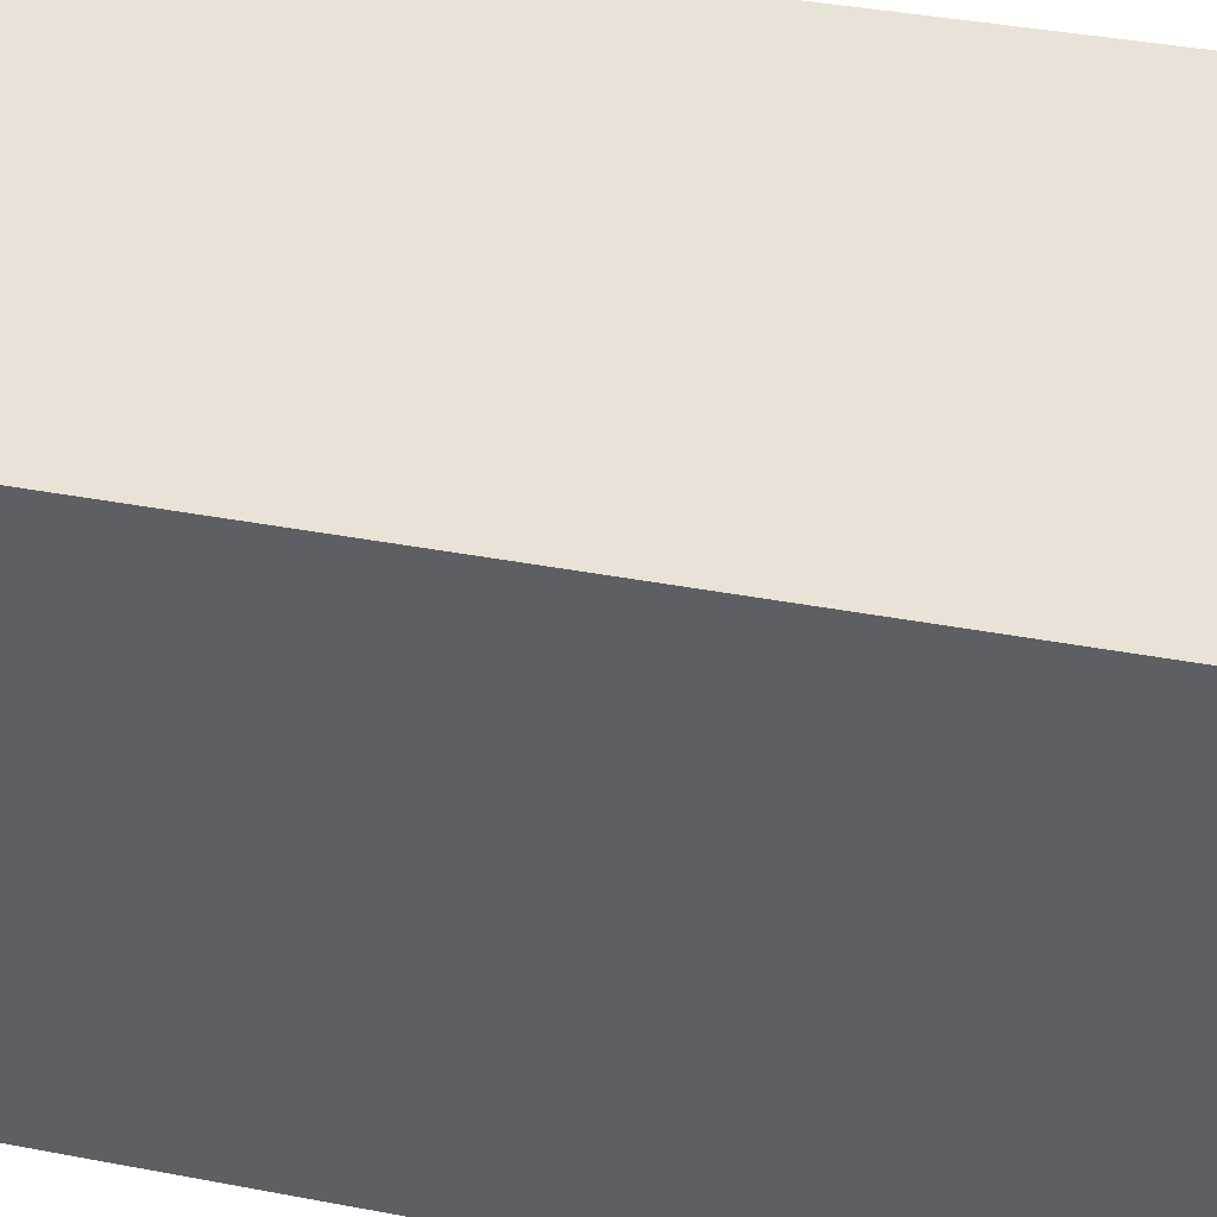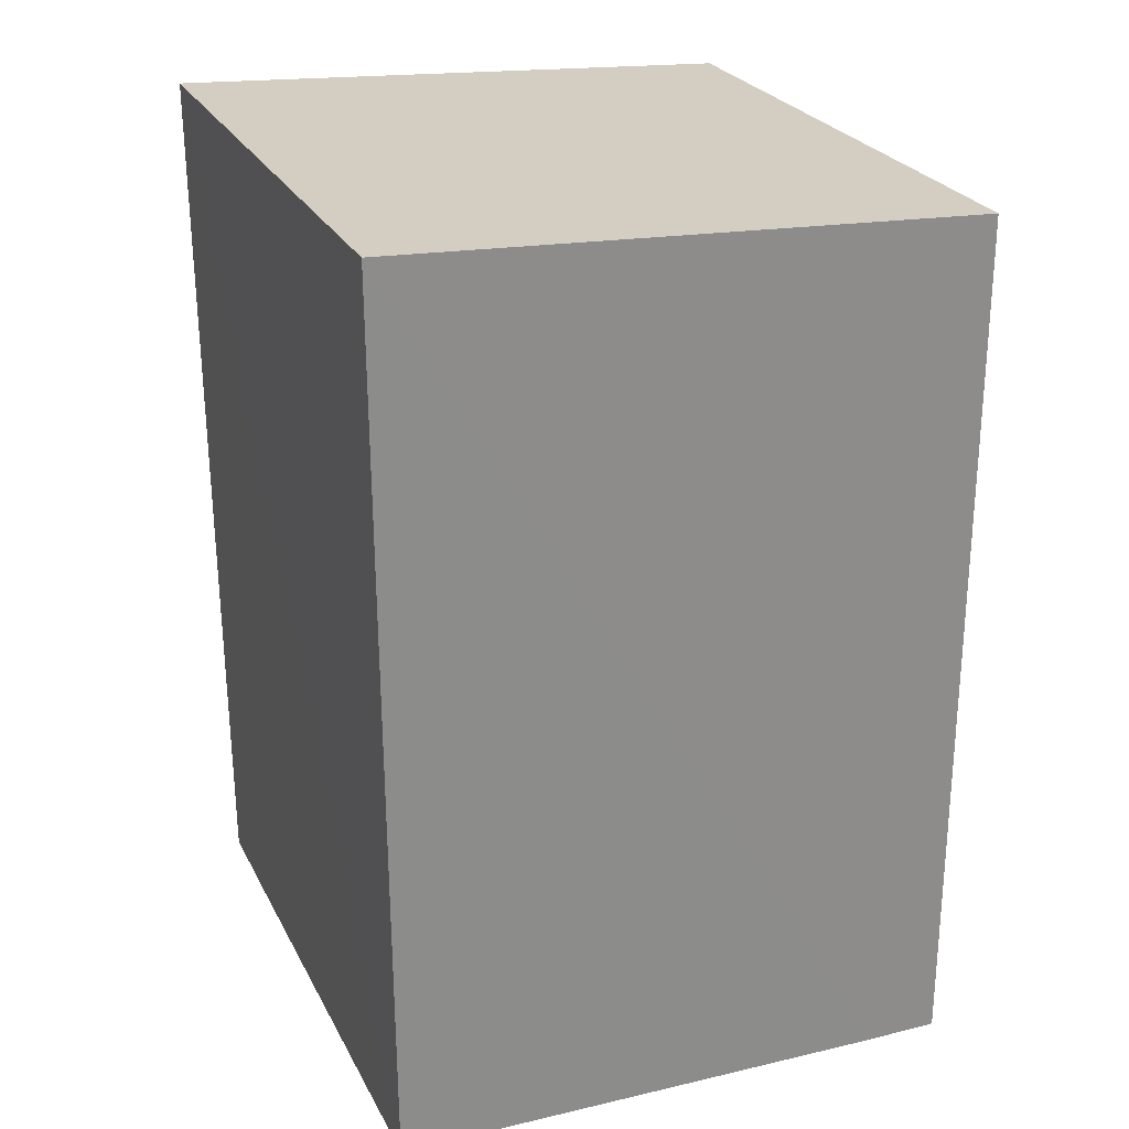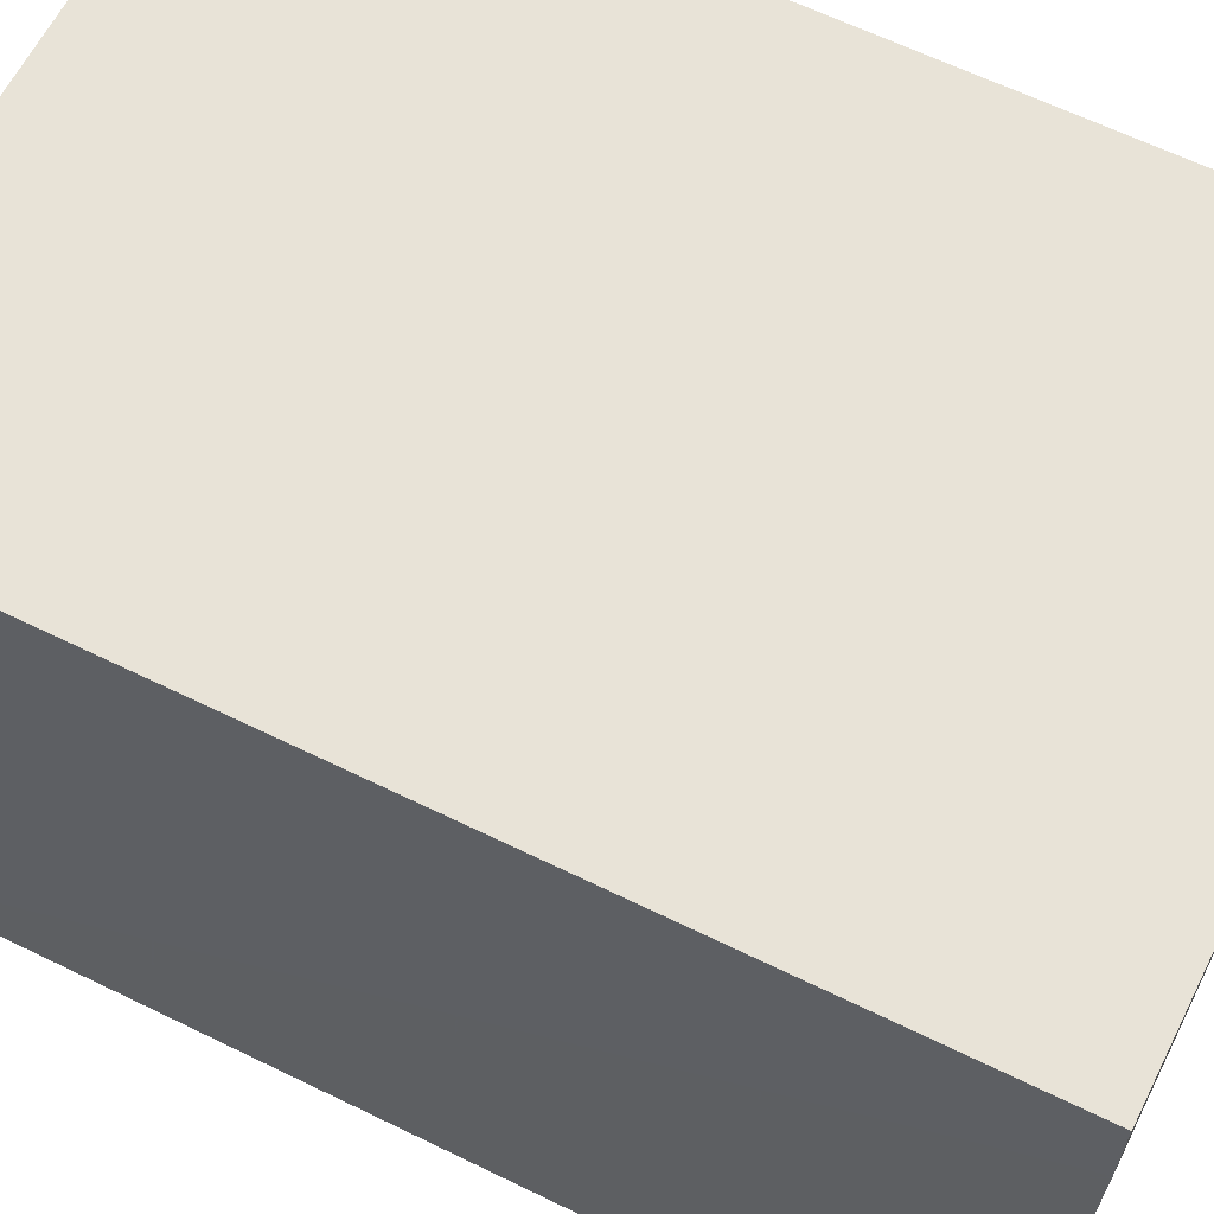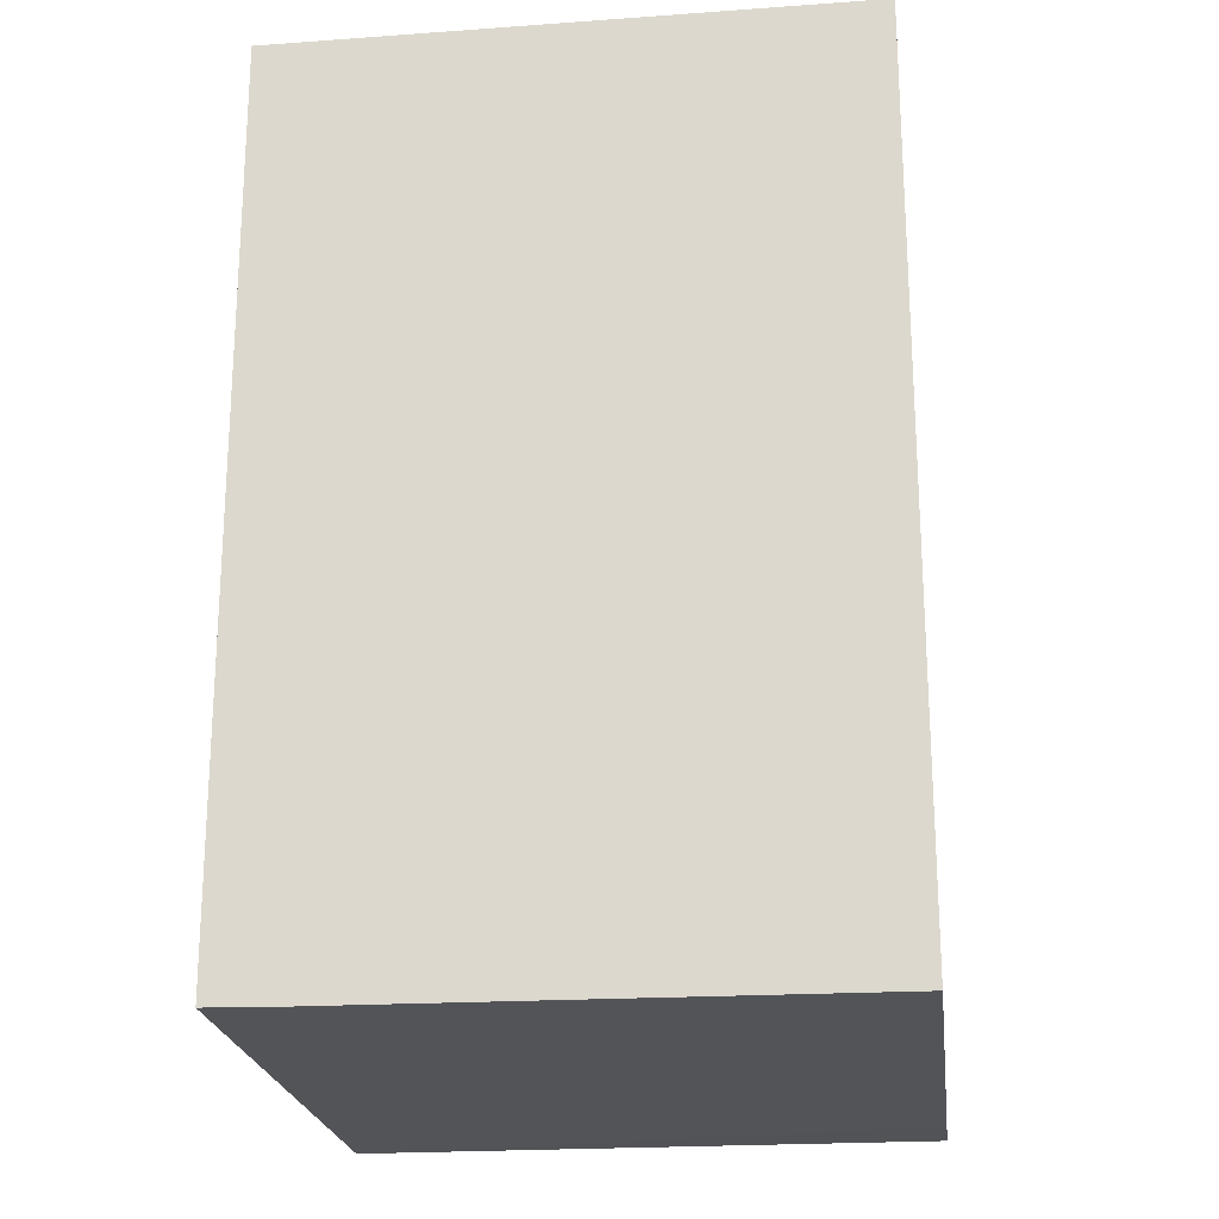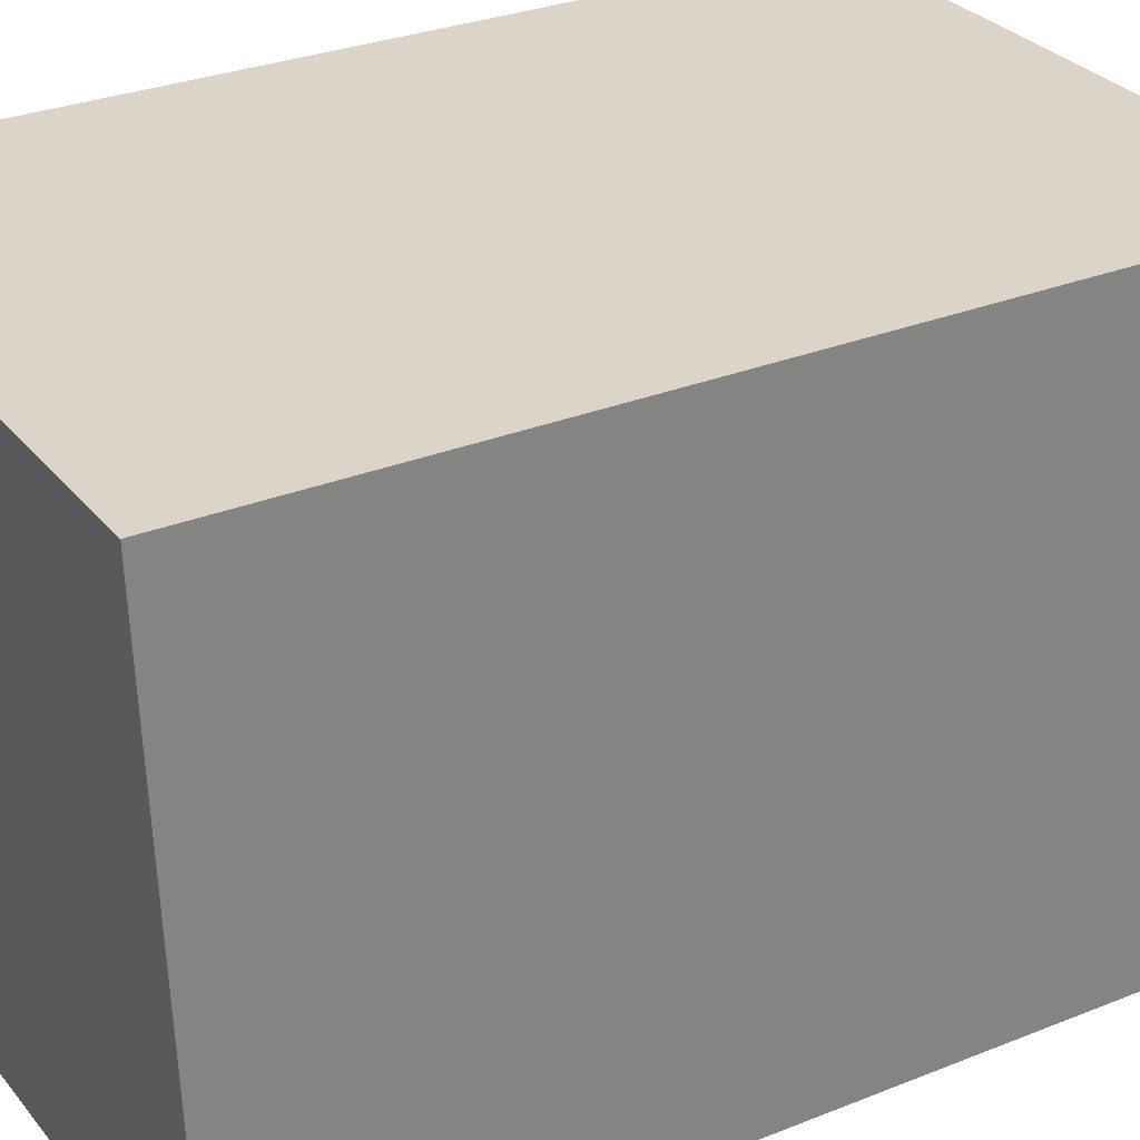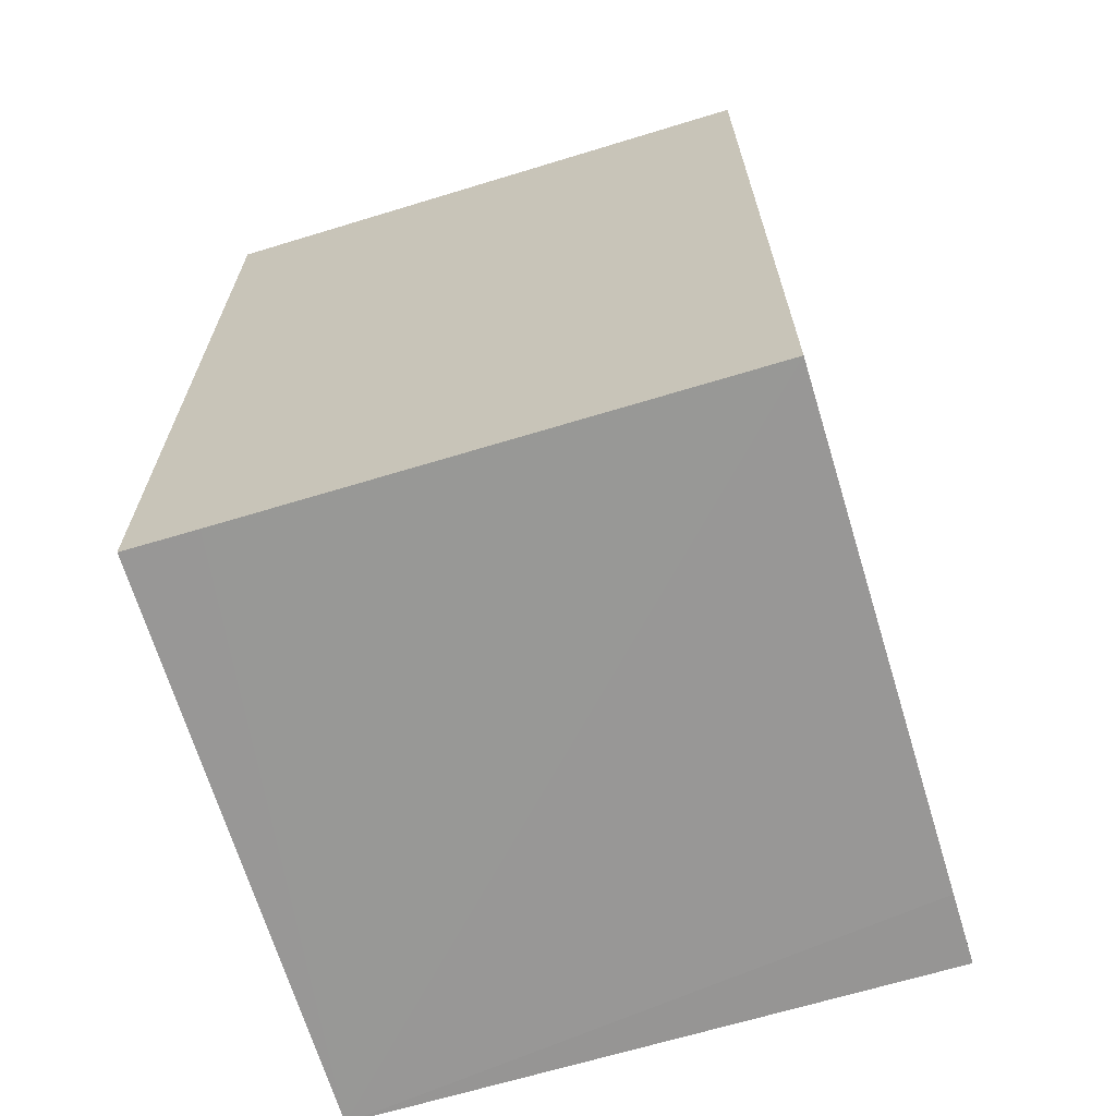
<metadata>
{"format":"obj","ext":"obj","renderer":"f3d","projection":"perspective","resolution":1024,"background":"white","views":[{"elev":41.8,"azim":102.5,"up":"+Z"},{"elev":25.9,"azim":-112.4,"up":"+Y"},{"elev":62.2,"azim":-63.4,"up":"+Z"},{"elev":-21.5,"azim":-172.7,"up":"+Y"},{"elev":29.5,"azim":59.0,"up":"+Z"},{"elev":-66.9,"azim":-163.0,"up":"+Y"}]}
</metadata>
<code>
v 0.002547 0.009035 0.0323
v 0.002523 -0.01184 0.03234
v 0.002537 0.00986 0.01835
v -0.01145 0.009842 0.01835
v -0.01145 0.009042 0.0323
v -0.01143 -0.01147 0.01845
v 0.002512 -0.01138 0.01846
v -0.01144 -0.01181 0.0306
v 0.000765 -0.01141 0.01845
v -0.01144 -0.01184 0.03234
f 1 2 3
f 5 1 3
f 5 3 4
f 6 4 3
f 7 3 2
f 8 5 4
f 8 4 6
f 8 6 2
f 9 7 2
f 9 2 6
f 9 6 3
f 9 3 7
f 10 8 2
f 10 5 8
f 10 2 1
f 10 1 5

</code>
